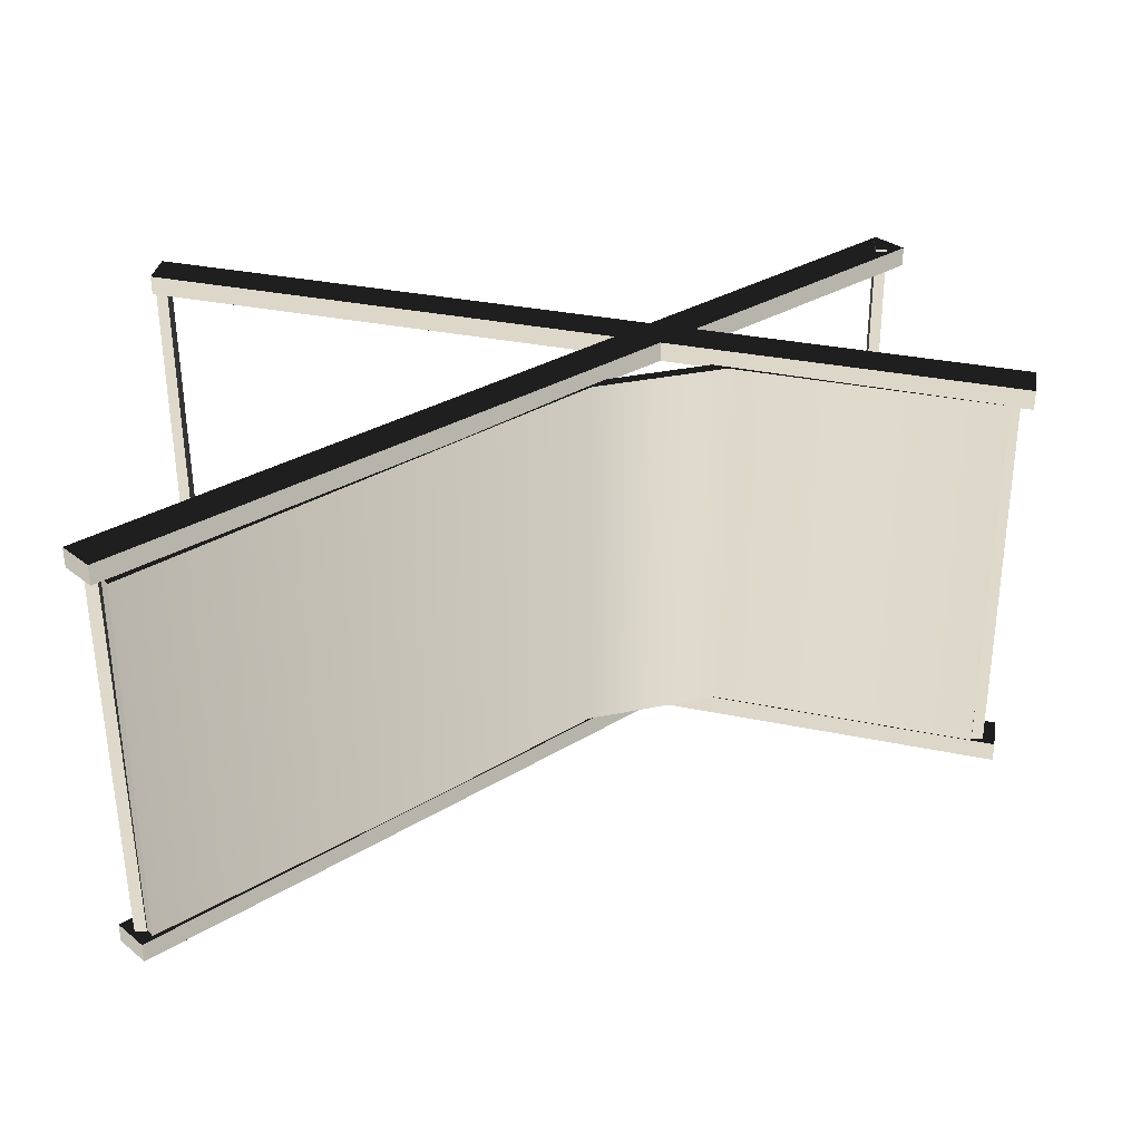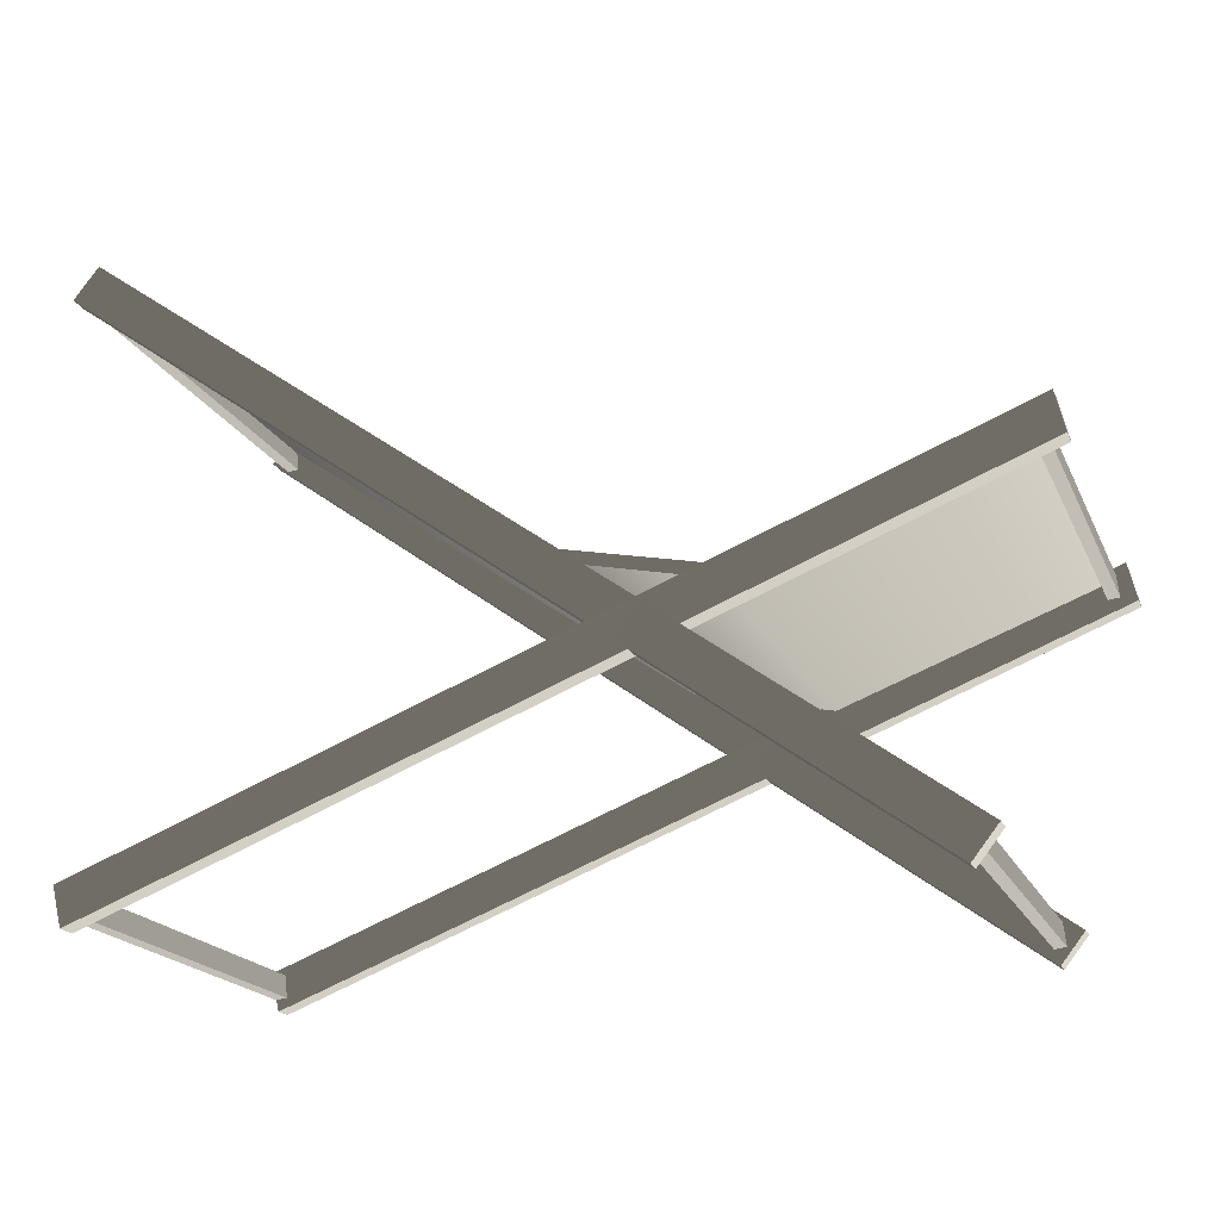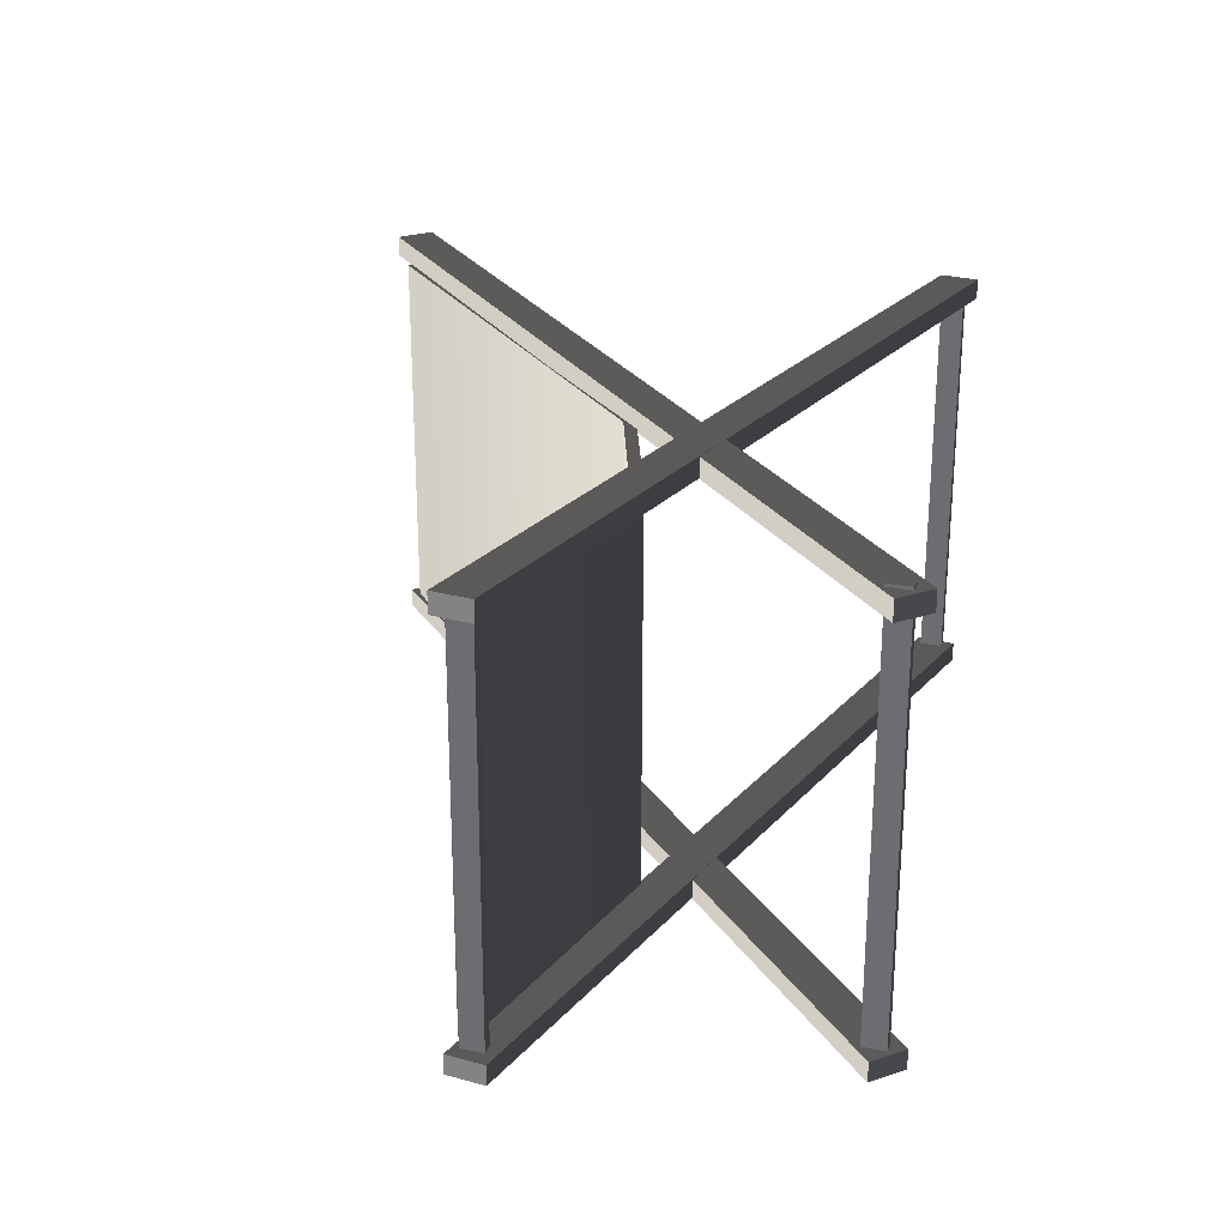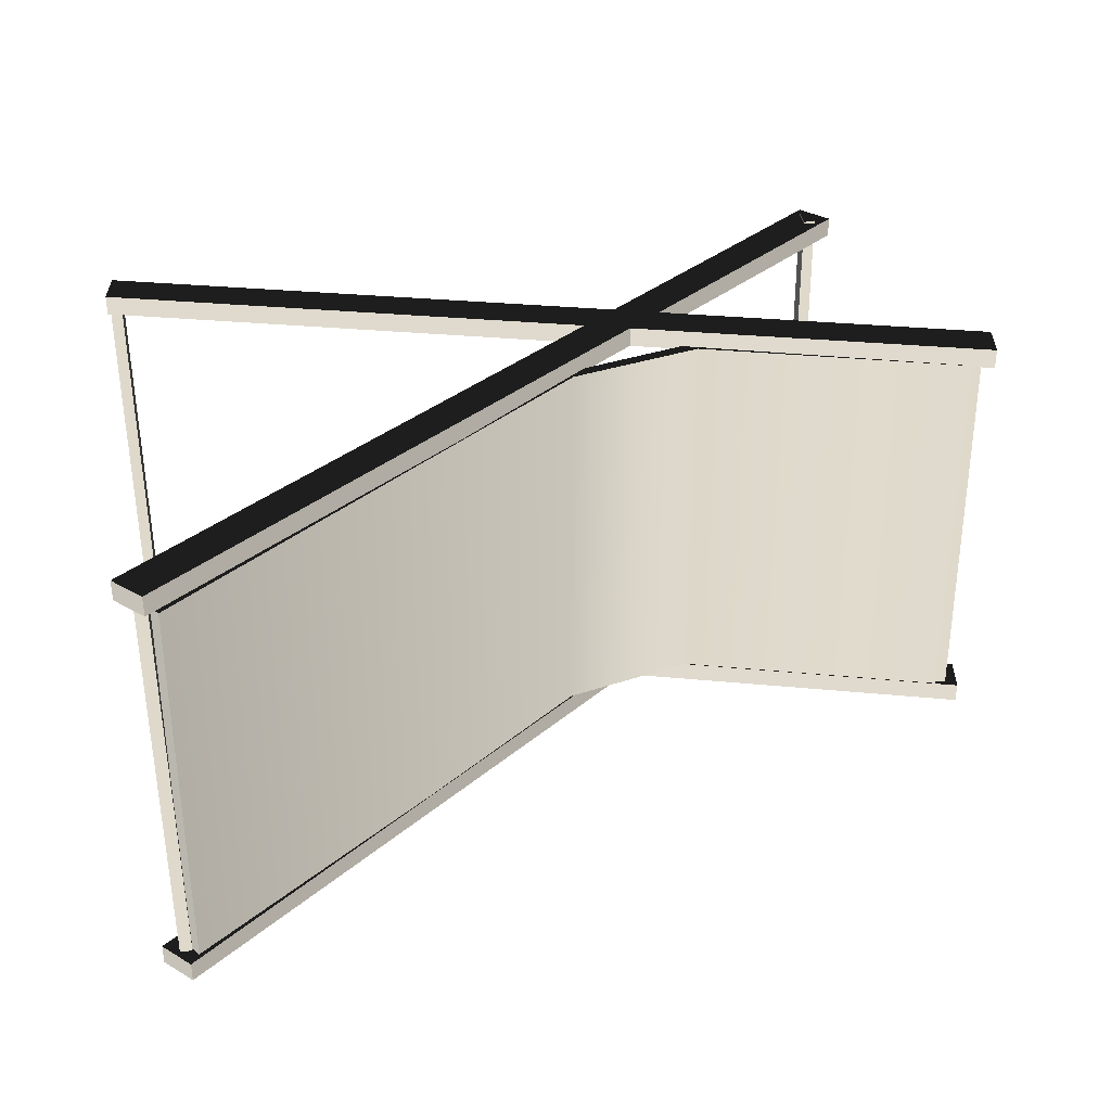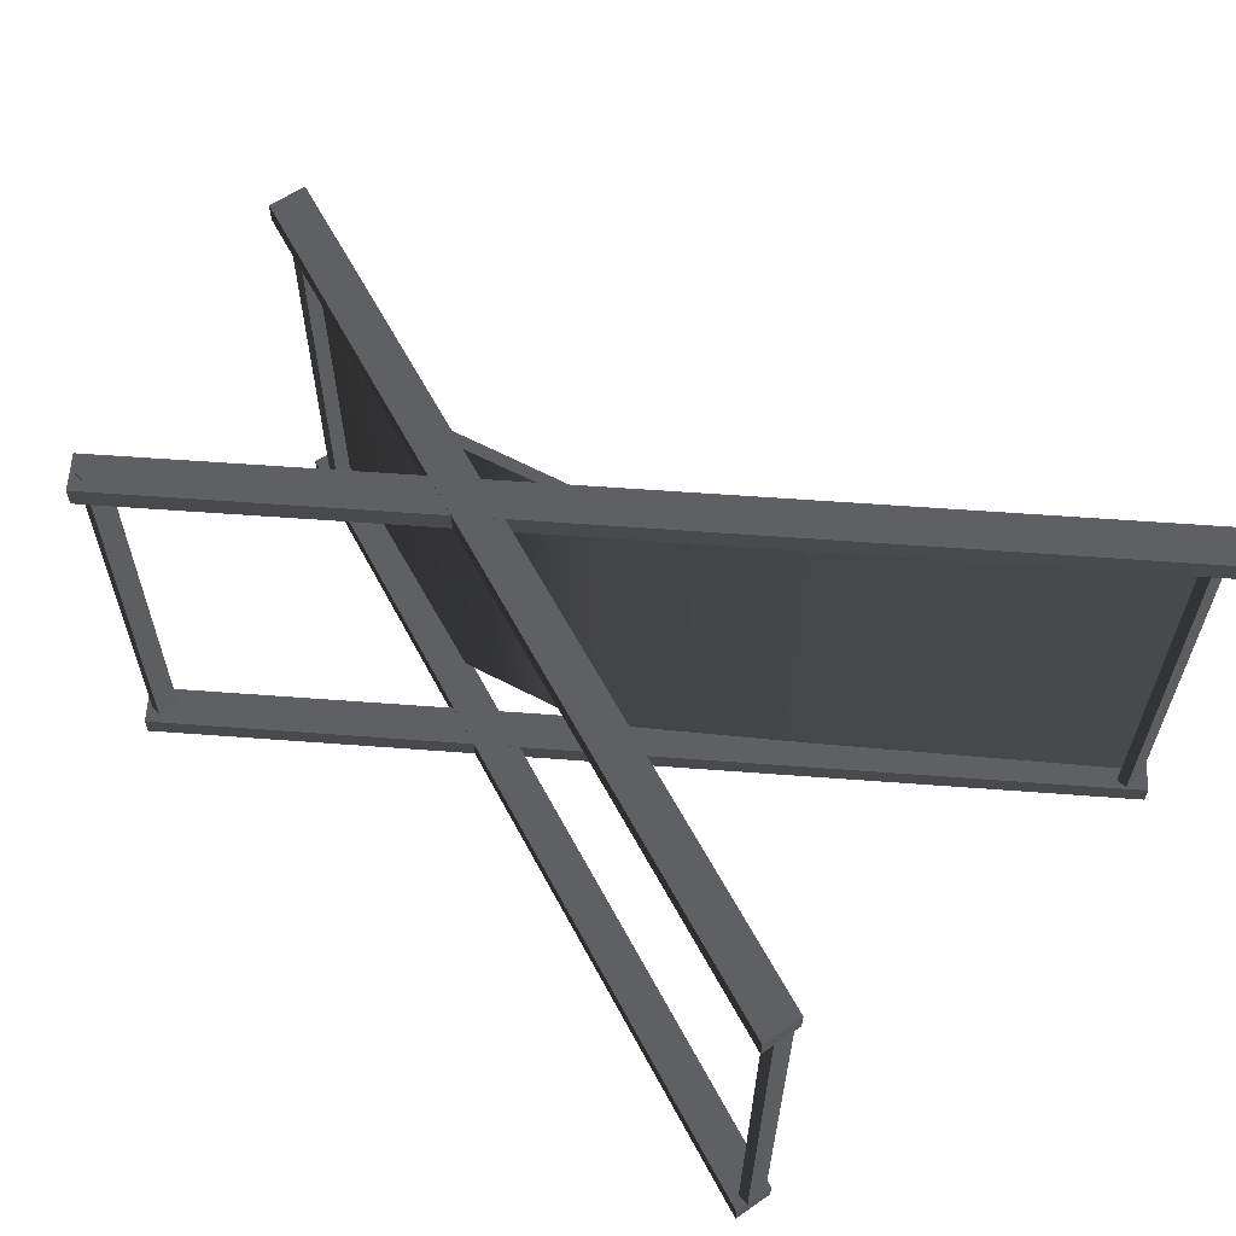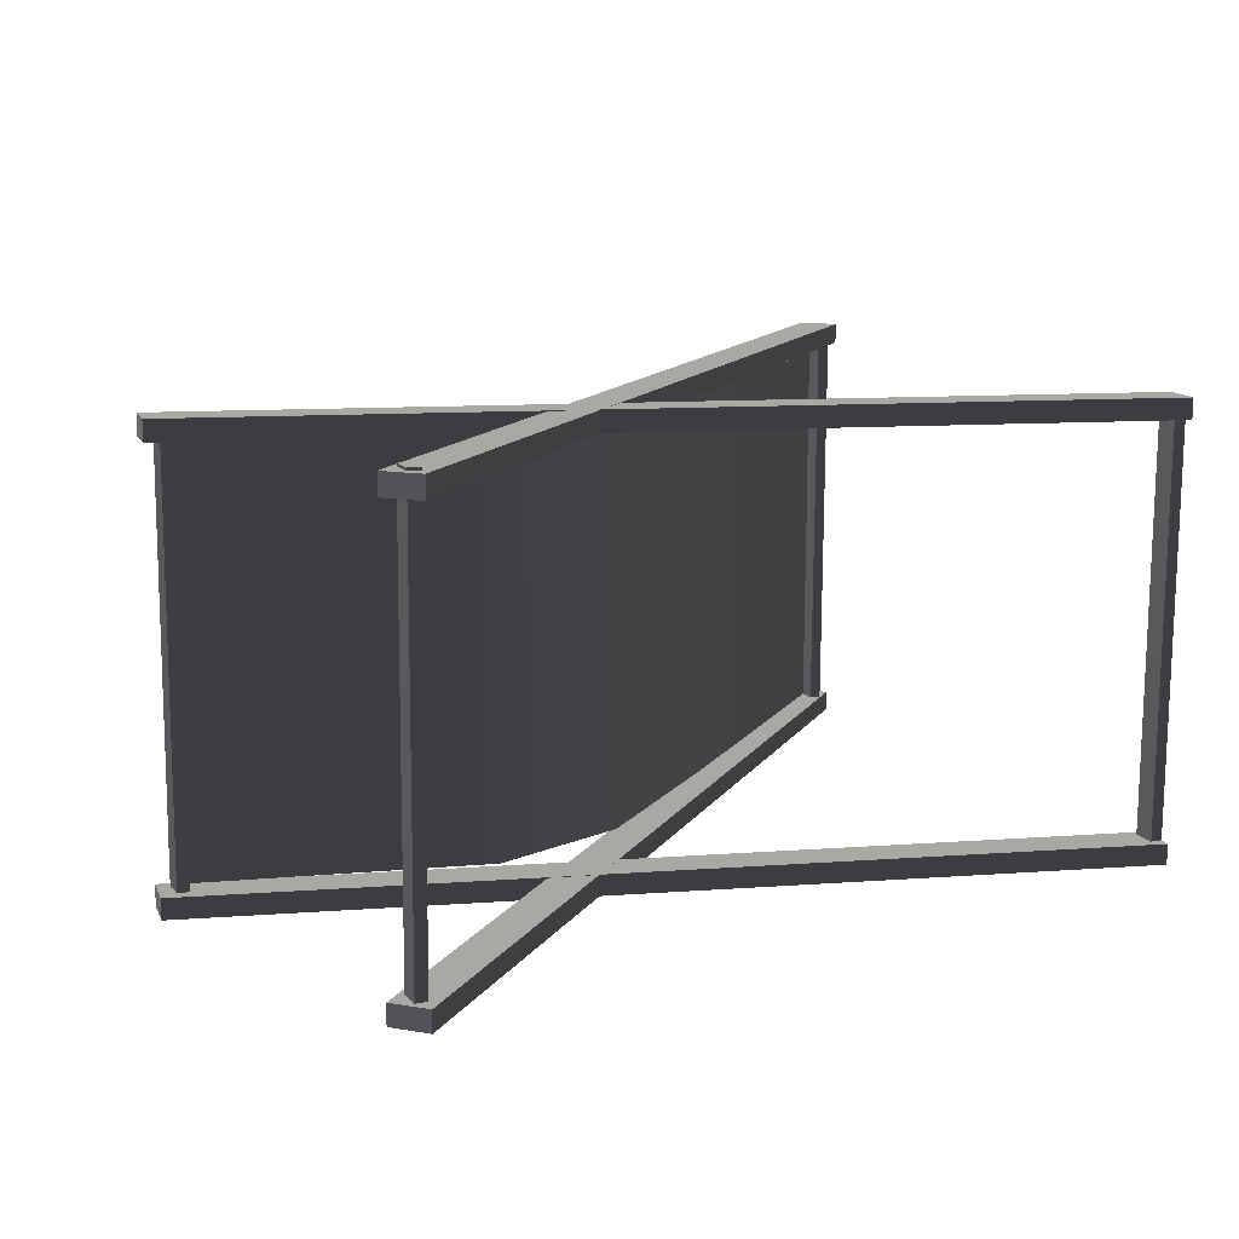
<metadata>
{"format":"obj","ext":"obj","renderer":"f3d","projection":"perspective","resolution":1024,"background":"white","views":[{"elev":32.4,"azim":-4.4,"up":"+Y"},{"elev":-19.0,"azim":19.0,"up":"+Z"},{"elev":25.5,"azim":100.2,"up":"+Y"},{"elev":33.4,"azim":-13.2,"up":"+Y"},{"elev":59.1,"azim":-139.0,"up":"+Y"},{"elev":13.1,"azim":148.6,"up":"+Y"}]}
</metadata>
<code>
v -0.1174 0.05812 0.07328
v -0.1111 0.05816 0.0813
v -0.111 0.05288 0.0813
v -0.1174 0.05285 0.07328
v -0.1111 0.05816 0.0813
v 0.09939 0.05596 -0.07328
v 0.09943 0.05069 -0.07328
v -0.111 0.05288 0.0813
v 0.09939 0.05596 -0.07328
v 0.09307 0.05593 -0.0813
v 0.0931 0.05065 -0.0813
v 0.09943 0.05069 -0.07328
v 0.09307 0.05593 -0.0813
v -0.1174 0.05812 0.07328
v -0.1174 0.05285 0.07328
v 0.0931 0.05065 -0.0813
v -0.1174 0.05285 0.07328
v -0.111 0.05288 0.0813
v 0.09943 0.05069 -0.07328
v 0.0931 0.05065 -0.0813
v 0.09307 0.05593 -0.0813
v 0.09939 0.05596 -0.07328
v -0.1111 0.05816 0.0813
v -0.1174 0.05812 0.07328
v -0.1168 -0.05079 0.07328
v -0.1104 -0.05076 0.0813
v -0.1104 -0.05603 0.0813
v -0.1167 -0.05606 0.07328
v -0.1104 -0.05076 0.0813
v 0.1 -0.05295 -0.07328
v 0.1001 -0.05822 -0.07328
v -0.1104 -0.05603 0.0813
v 0.1 -0.05295 -0.07328
v 0.0937 -0.05298 -0.0813
v 0.09373 -0.05826 -0.0813
v 0.1001 -0.05822 -0.07328
v 0.0937 -0.05298 -0.0813
v -0.1168 -0.05079 0.07328
v -0.1167 -0.05606 0.07328
v 0.09373 -0.05826 -0.0813
v -0.1167 -0.05606 0.07328
v -0.1104 -0.05603 0.0813
v 0.1001 -0.05822 -0.07328
v 0.09373 -0.05826 -0.0813
v 0.0937 -0.05298 -0.0813
v 0.1 -0.05295 -0.07328
v -0.1104 -0.05076 0.0813
v -0.1168 -0.05079 0.07328
v 0.09483 0.05669 -0.07693
v 0.09413 0.05669 -0.07103
v 0.09109 0.05667 -0.07138
v 0.09178 0.05667 -0.07729
v 0.09413 0.05669 -0.07103
v 0.09476 -0.05294 -0.07103
v 0.09172 -0.05296 -0.07138
v 0.09109 0.05667 -0.07138
v 0.09476 -0.05294 -0.07103
v 0.09546 -0.05293 -0.07693
v 0.09241 -0.05295 -0.07729
v 0.09172 -0.05296 -0.07138
v 0.09546 -0.05293 -0.07693
v 0.09483 0.05669 -0.07693
v 0.09178 0.05667 -0.07729
v 0.09241 -0.05295 -0.07729
v 0.09178 0.05667 -0.07729
v 0.09109 0.05667 -0.07138
v 0.09172 -0.05296 -0.07138
v 0.09241 -0.05295 -0.07729
v 0.09546 -0.05293 -0.07693
v 0.09476 -0.05294 -0.07103
v 0.09413 0.05669 -0.07103
v 0.09483 0.05669 -0.07693
v -0.1068 -0.05295 -0.08043
v -0.1092 -0.05297 -0.07051
v -0.1092 -0.05824 -0.07051
v -0.1068 -0.05822 -0.08043
v -0.1092 -0.05297 -0.07051
v 0.1149 -0.05168 0.01627
v 0.115 -0.05695 0.01627
v -0.1092 -0.05824 -0.07051
v 0.1149 -0.05168 0.01627
v 0.1174 -0.05166 0.00635
v 0.1174 -0.05694 0.00635
v 0.115 -0.05695 0.01627
v 0.1174 -0.05166 0.00635
v -0.1068 -0.05295 -0.08043
v -0.1068 -0.05822 -0.08043
v 0.1174 -0.05694 0.00635
v -0.1068 -0.05822 -0.08043
v -0.1092 -0.05824 -0.07051
v 0.115 -0.05695 0.01627
v 0.1174 -0.05694 0.00635
v 0.1174 -0.05166 0.00635
v 0.1149 -0.05168 0.01627
v -0.1092 -0.05297 -0.07051
v -0.1068 -0.05295 -0.08043
v -0.1052 0.05554 -0.07701
v -0.1059 0.05553 -0.07111
v -0.109 0.05552 -0.07147
v -0.1083 0.05552 -0.07737
v -0.1059 0.05553 -0.07111
v -0.1053 -0.05409 -0.07111
v -0.1083 -0.05411 -0.07147
v -0.109 0.05552 -0.07147
v -0.1053 -0.05409 -0.07111
v -0.1046 -0.05409 -0.07701
v -0.1076 -0.0541 -0.07737
v -0.1083 -0.05411 -0.07147
v -0.1046 -0.05409 -0.07701
v -0.1052 0.05554 -0.07701
v -0.1083 0.05552 -0.07737
v -0.1076 -0.0541 -0.07737
v -0.1083 0.05552 -0.07737
v -0.109 0.05552 -0.07147
v -0.1083 -0.05411 -0.07147
v -0.1076 -0.0541 -0.07737
v -0.1046 -0.05409 -0.07701
v -0.1053 -0.05409 -0.07111
v -0.1059 0.05553 -0.07111
v -0.1052 0.05554 -0.07701
v -0.1074 0.05596 -0.08043
v -0.1099 0.05595 -0.07051
v -0.1098 0.05067 -0.07051
v -0.1074 0.05069 -0.08043
v -0.1099 0.05595 -0.07051
v 0.1143 0.05724 0.01627
v 0.1144 0.05196 0.01627
v -0.1098 0.05067 -0.07051
v 0.1143 0.05724 0.01627
v 0.1167 0.05725 0.00635
v 0.1168 0.05198 0.00635
v 0.1144 0.05196 0.01627
v 0.1167 0.05725 0.00635
v -0.1074 0.05596 -0.08043
v -0.1074 0.05069 -0.08043
v 0.1168 0.05198 0.00635
v -0.1074 0.05069 -0.08043
v -0.1098 0.05067 -0.07051
v 0.1144 0.05196 0.01627
v 0.1168 0.05198 0.00635
v 0.1167 0.05725 0.00635
v 0.1143 0.05724 0.01627
v -0.1099 0.05595 -0.07051
v -0.1074 0.05596 -0.08043
v 0.1124 0.05679 0.007547
v 0.1117 0.05679 0.01345
v 0.1087 0.05677 0.01309
v 0.1094 0.05678 0.007185
v 0.1117 0.05679 0.01345
v 0.1123 -0.05284 0.01345
v 0.1093 -0.05285 0.01309
v 0.1087 0.05677 0.01309
v 0.1123 -0.05284 0.01345
v 0.113 -0.05283 0.007547
v 0.11 -0.05285 0.007185
v 0.1093 -0.05285 0.01309
v 0.113 -0.05283 0.007547
v 0.1124 0.05679 0.007547
v 0.1094 0.05678 0.007185
v 0.11 -0.05285 0.007185
v 0.1094 0.05678 0.007185
v 0.1087 0.05677 0.01309
v 0.1093 -0.05285 0.01309
v 0.11 -0.05285 0.007185
v 0.113 -0.05283 0.007547
v 0.1123 -0.05284 0.01345
v 0.1117 0.05679 0.01345
v 0.1124 0.05679 0.007547
v -0.1095 0.05687 0.07062
v -0.1102 0.05687 0.07652
v -0.1133 0.05685 0.07616
v -0.1126 0.05686 0.07026
v -0.1102 0.05687 0.07652
v -0.1096 -0.05276 0.07652
v -0.1126 -0.05278 0.07616
v -0.1133 0.05685 0.07616
v -0.1096 -0.05276 0.07652
v -0.1089 -0.05275 0.07062
v -0.112 -0.05277 0.07026
v -0.1126 -0.05278 0.07616
v -0.1089 -0.05275 0.07062
v -0.1095 0.05687 0.07062
v -0.1126 0.05686 0.07026
v -0.112 -0.05277 0.07026
v -0.1126 0.05686 0.07026
v -0.1133 0.05685 0.07616
v -0.1126 -0.05278 0.07616
v -0.112 -0.05277 0.07026
v -0.1089 -0.05275 0.07062
v -0.1096 -0.05276 0.07652
v -0.1102 0.05687 0.07652
v -0.1095 0.05687 0.07062
v -0.108 0.05104 0.078
v 0.005573 0.05247 -0.003348
v 0.005424 -0.05089 -0.00314
v -0.1081 -0.05233 0.07821
v 0.005573 0.05247 -0.003348
v 0.04143 0.05239 -0.01101
v 0.04128 -0.05097 -0.0108
v 0.005424 -0.05089 -0.00314
v 0.1088 -0.05117 0.01449
v 0.1089 0.05219 0.01428
v -0.1097 0.05103 0.07524
v -0.1098 -0.05233 0.07545
v 0.004613 -0.0509 -0.006043
v 0.004762 0.05246 -0.006251
v 0.004762 0.05246 -0.006251
v 0.004613 -0.0509 -0.006043
v 0.04123 -0.05098 -0.01404
v 0.04138 0.05238 -0.01424
v 0.1086 -0.05117 0.01123
v 0.1088 0.05219 0.01103
v -0.1097 0.05103 0.07524
v -0.108 0.05104 0.078
v -0.1081 -0.05233 0.07821
v -0.1098 -0.05233 0.07545
v -0.108 0.05104 0.078
v -0.1097 0.05103 0.07524
v 0.004762 0.05246 -0.006251
v 0.005573 0.05247 -0.003348
v 0.005573 0.05247 -0.003348
v 0.004762 0.05246 -0.006251
v 0.04138 0.05238 -0.01424
v 0.04143 0.05239 -0.01101
v 0.1088 0.05219 0.01103
v 0.1089 0.05219 0.01428
v -0.1098 -0.05233 0.07545
v -0.1081 -0.05233 0.07821
v 0.005424 -0.05089 -0.00314
v 0.004613 -0.0509 -0.006043
v 0.004613 -0.0509 -0.006043
v 0.005424 -0.05089 -0.00314
v 0.04128 -0.05097 -0.0108
v 0.04123 -0.05098 -0.01404
v 0.1088 -0.05117 0.01449
v 0.1086 -0.05117 0.01123
v 0.1089 0.05219 0.01428
v 0.1088 0.05219 0.01103
v 0.1086 -0.05117 0.01123
v 0.1088 -0.05117 0.01449
g Bench_(18)_23853_534
f 1 3 2
f 1 4 3
f 5 7 6
f 5 8 7
f 9 11 10
f 9 12 11
f 13 15 14
f 13 16 15
f 17 19 18
f 17 20 19
f 21 23 22
f 21 24 23
f 25 27 26
f 25 28 27
f 29 31 30
f 29 32 31
f 33 35 34
f 33 36 35
f 37 39 38
f 37 40 39
f 41 43 42
f 41 44 43
f 45 47 46
f 45 48 47
f 49 51 50
f 49 52 51
f 53 55 54
f 53 56 55
f 57 59 58
f 57 60 59
f 61 63 62
f 61 64 63
f 65 67 66
f 65 68 67
f 69 71 70
f 69 72 71
f 73 75 74
f 73 76 75
f 77 79 78
f 77 80 79
f 81 83 82
f 81 84 83
f 85 87 86
f 85 88 87
f 89 91 90
f 89 92 91
f 93 95 94
f 93 96 95
f 97 99 98
f 97 100 99
f 101 103 102
f 101 104 103
f 105 107 106
f 105 108 107
f 109 111 110
f 109 112 111
f 113 115 114
f 113 116 115
f 117 119 118
f 117 120 119
f 121 123 122
f 121 124 123
f 125 127 126
f 125 128 127
f 129 131 130
f 129 132 131
f 133 135 134
f 133 136 135
f 137 139 138
f 137 140 139
f 141 143 142
f 141 144 143
f 145 147 146
f 145 148 147
f 149 151 150
f 149 152 151
f 153 155 154
f 153 156 155
f 157 159 158
f 157 160 159
f 161 163 162
f 161 164 163
f 165 167 166
f 165 168 167
f 169 171 170
f 169 172 171
f 173 175 174
f 173 176 175
f 177 179 178
f 177 180 179
f 181 183 182
f 181 184 183
f 185 187 186
f 185 188 187
f 189 191 190
f 189 192 191
f 193 195 194
f 193 196 195
f 197 199 198
f 197 200 199
f 198 199 201
f 198 201 202
f 203 205 204
f 203 206 205
f 207 209 208
f 207 210 209
f 210 211 209
f 210 212 211
f 213 215 214
f 213 216 215
f 217 219 218
f 217 220 219
f 221 223 222
f 221 224 223
f 224 225 223
f 224 226 225
f 227 229 228
f 227 230 229
f 231 233 232
f 231 234 233
f 234 235 233
f 234 236 235
f 237 239 238
f 237 240 239

</code>
